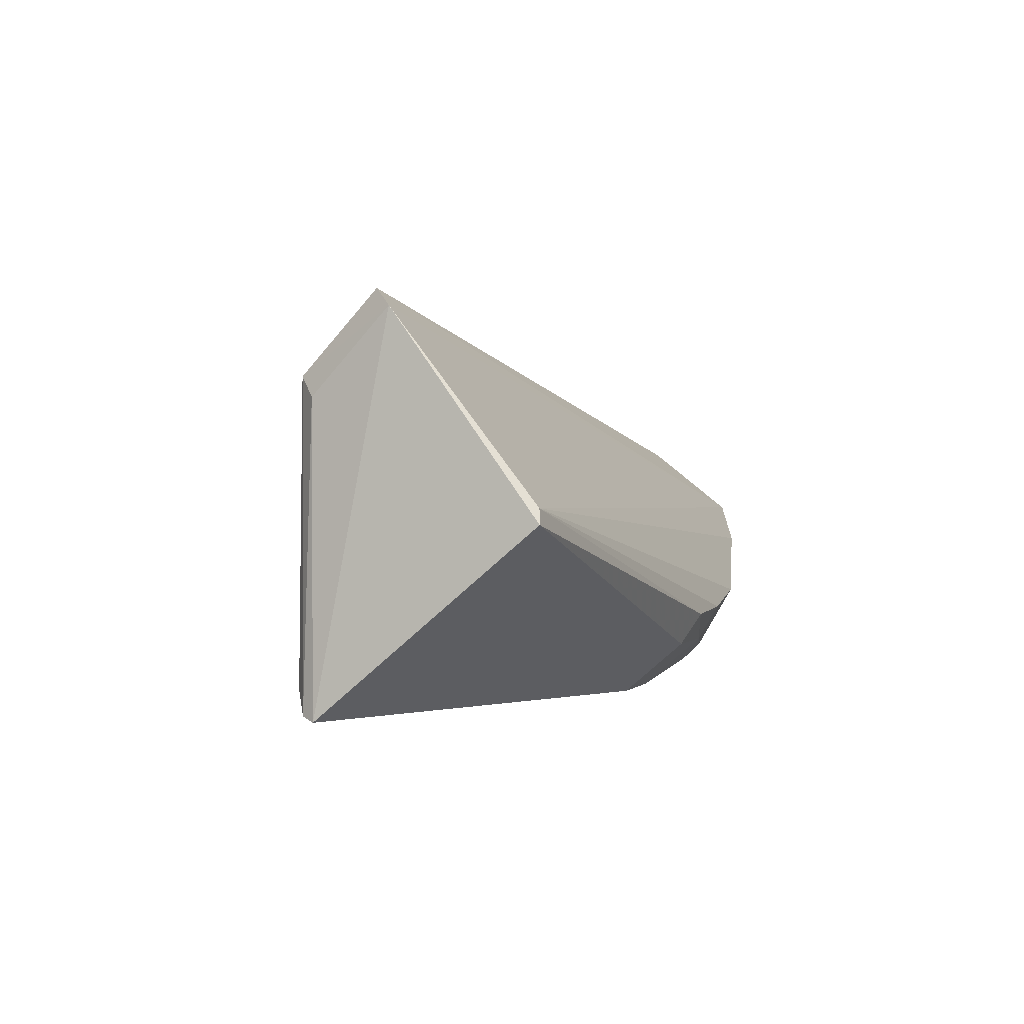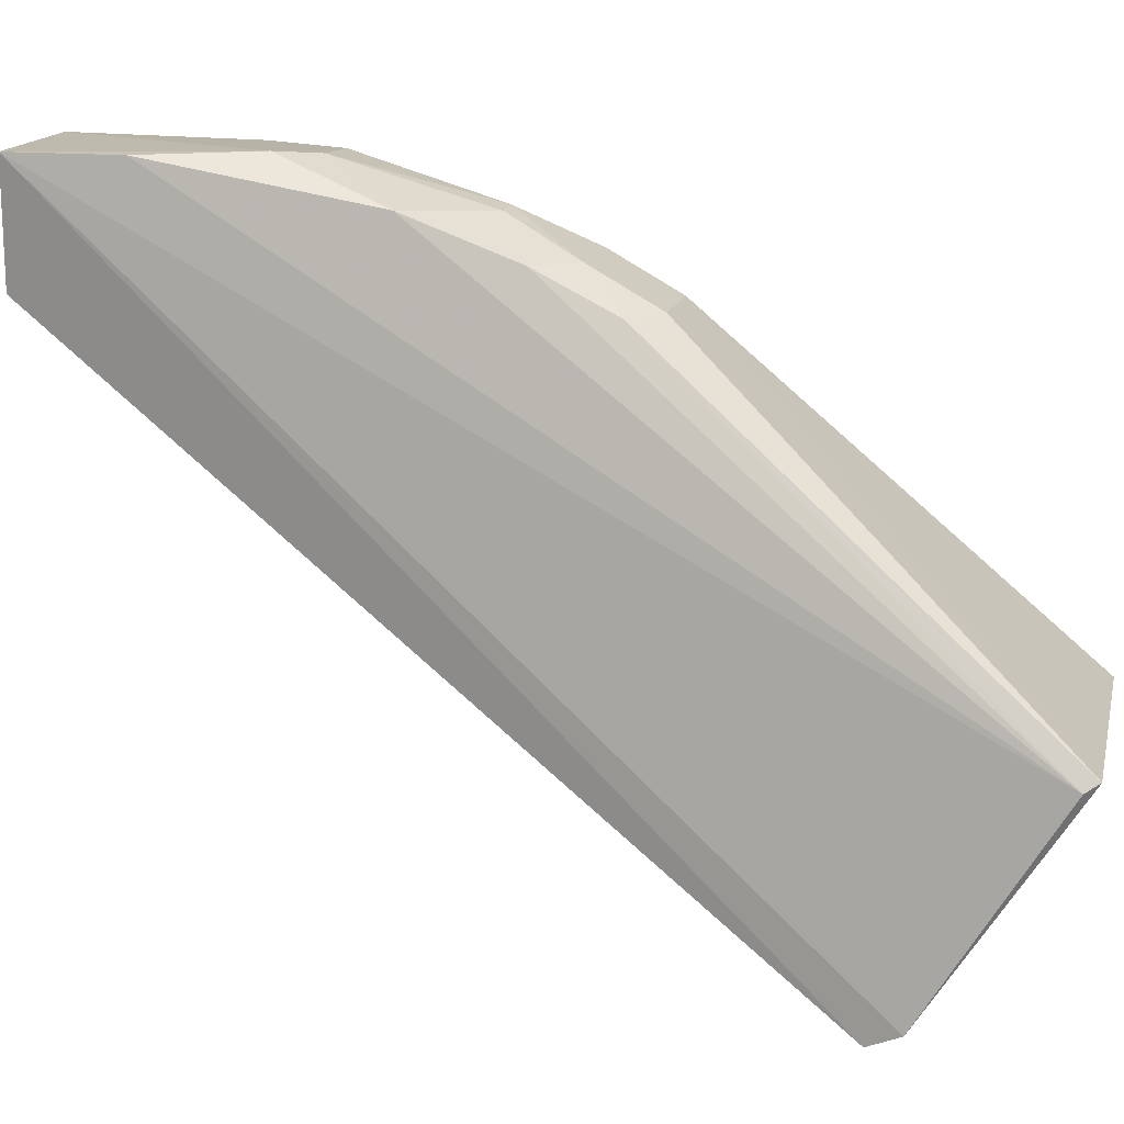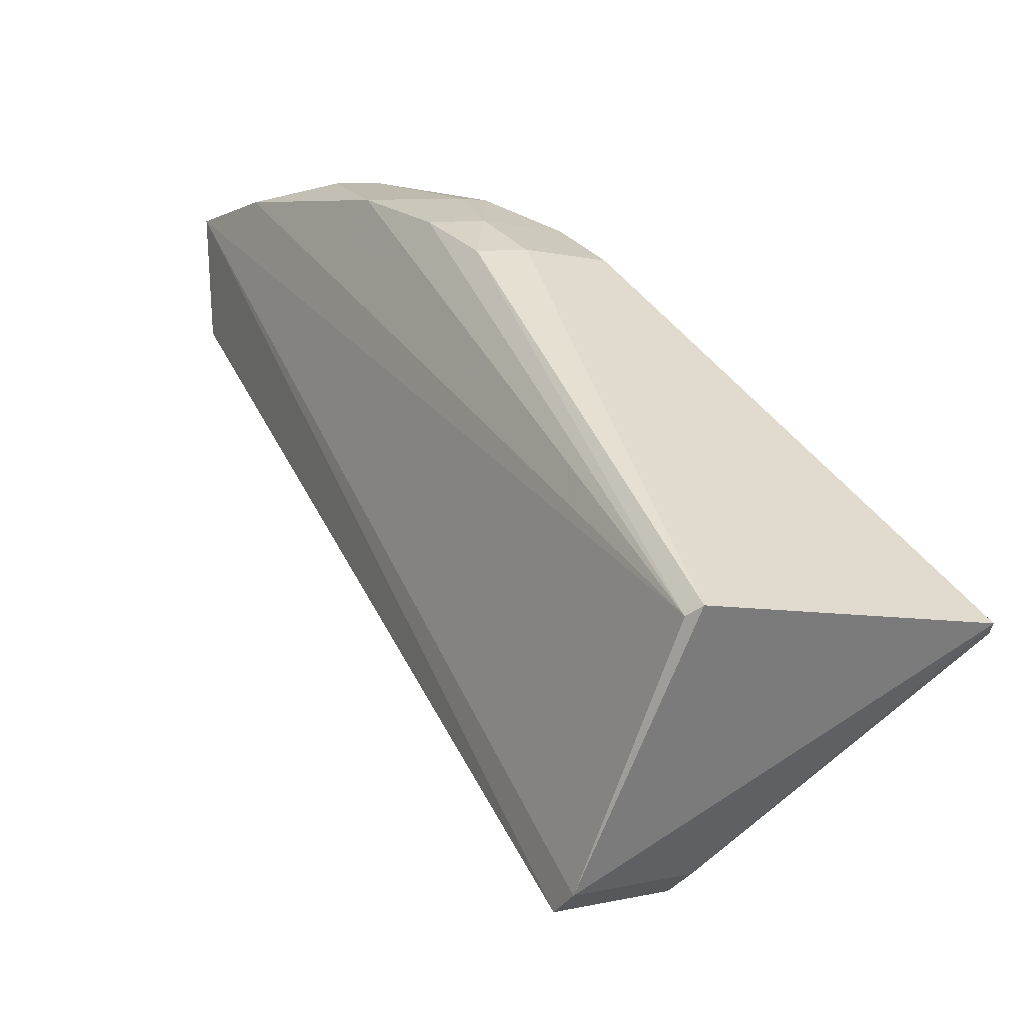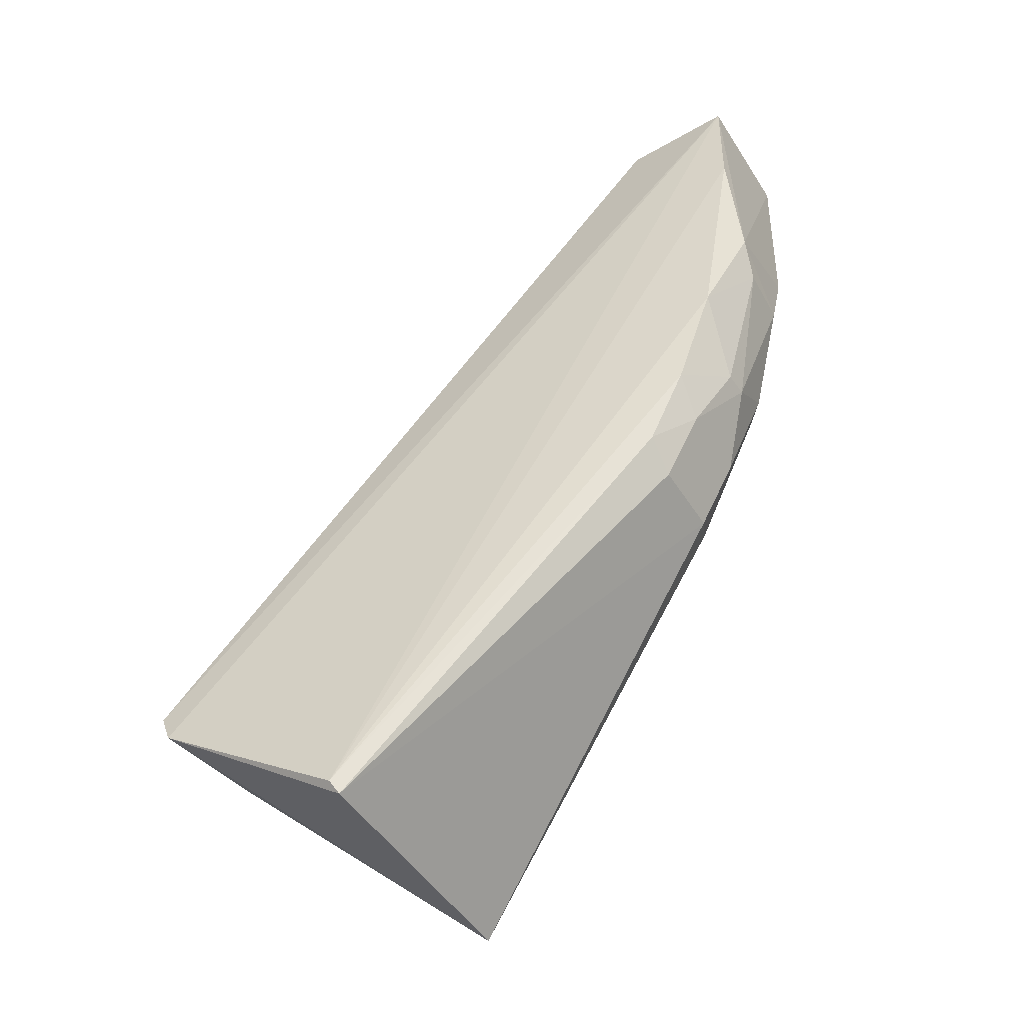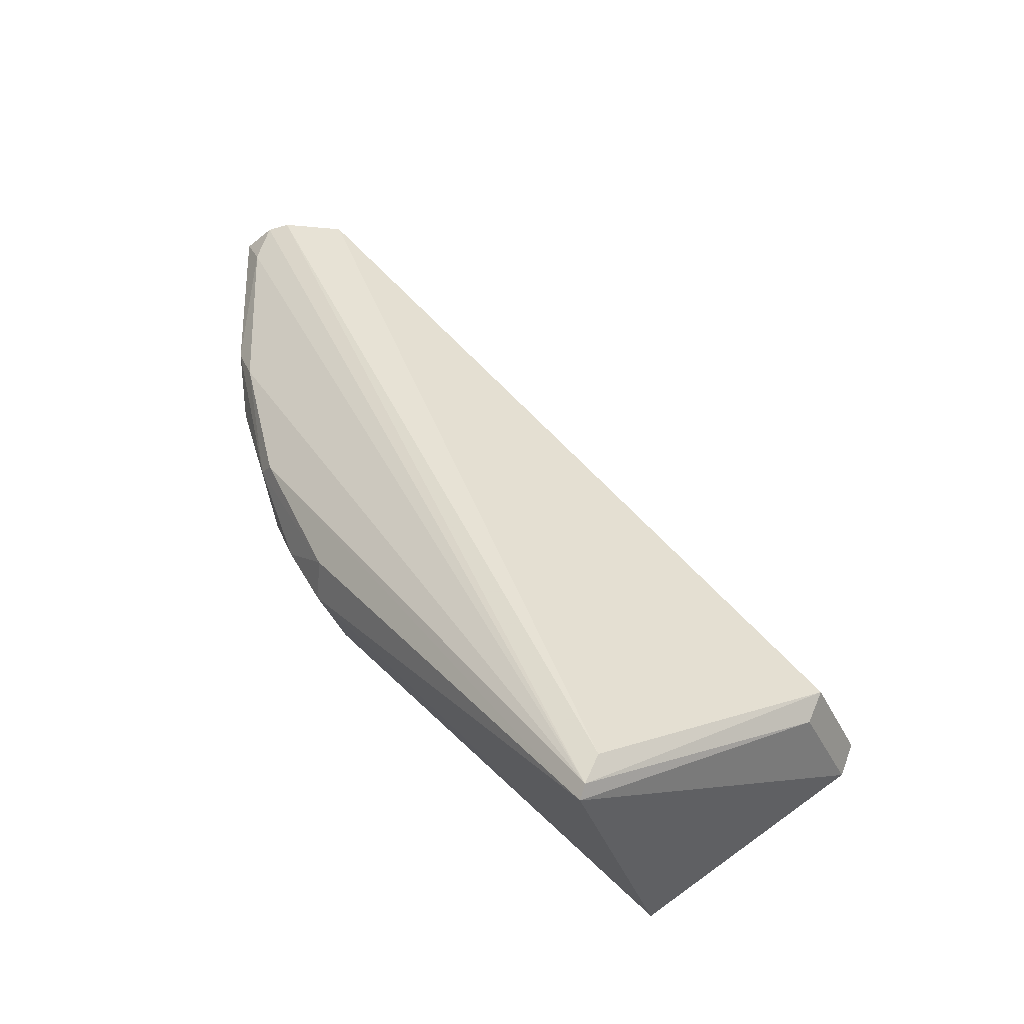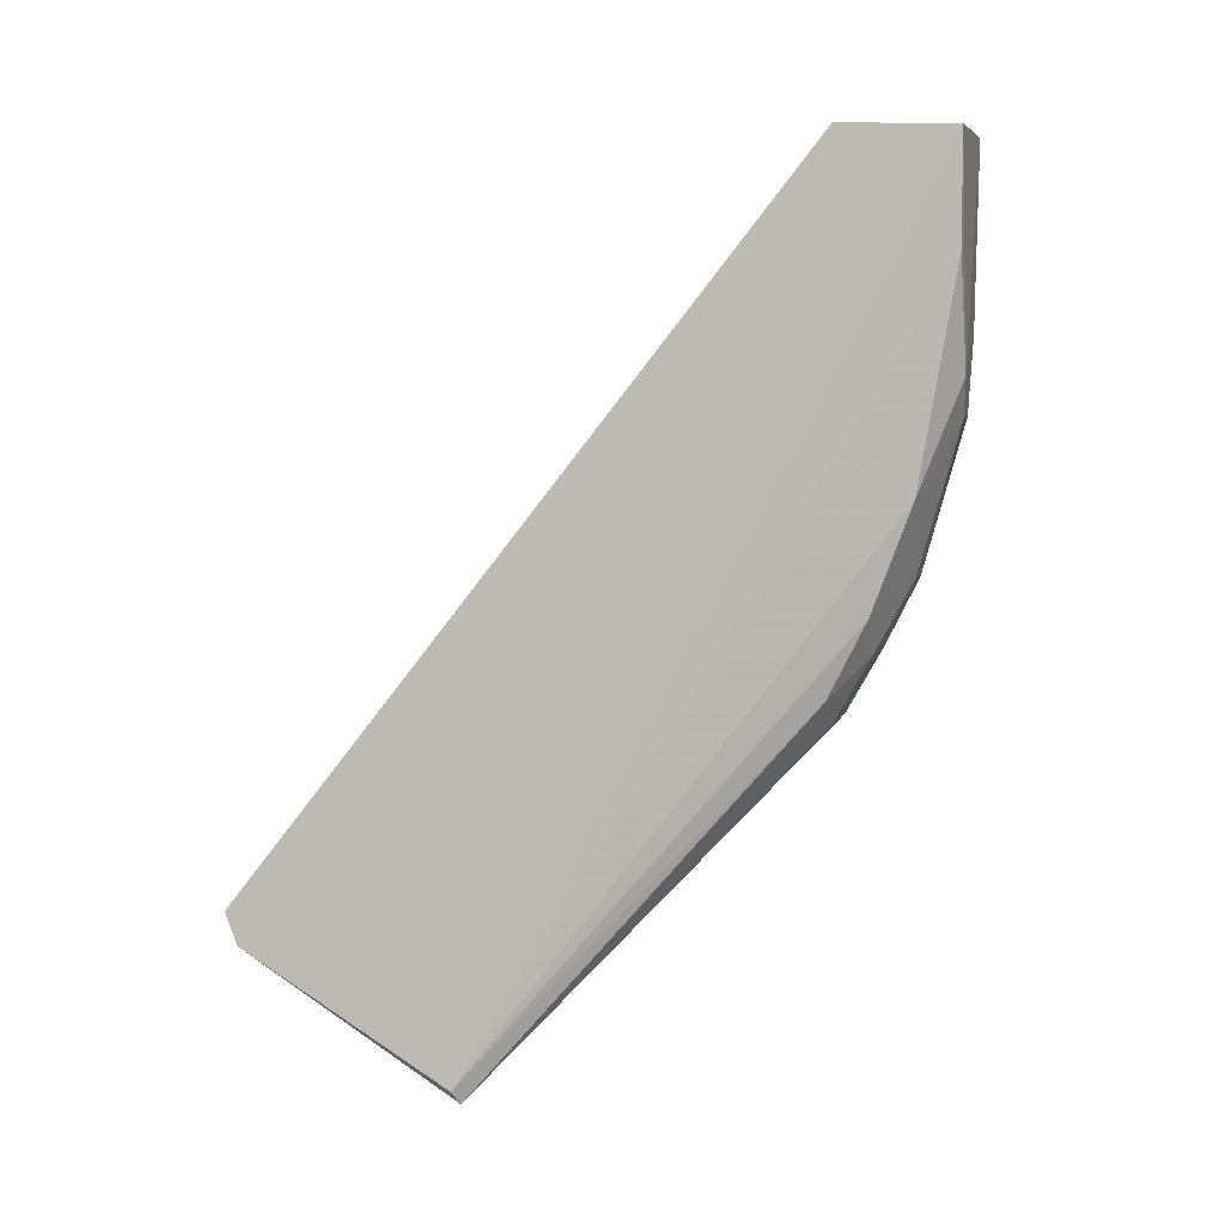
<metadata>
{"format":"obj","ext":"obj","renderer":"f3d","projection":"perspective","resolution":1024,"background":"white","views":[{"elev":-66.9,"azim":44.6,"up":"+Z"},{"elev":14.8,"azim":102.5,"up":"+Y"},{"elev":-5.3,"azim":145.1,"up":"+Y"},{"elev":-44.5,"azim":119.8,"up":"+Z"},{"elev":-34.2,"azim":-72.5,"up":"+Z"},{"elev":5.7,"azim":104.0,"up":"+Z"}]}
</metadata>
<code>
v 0.05721 0.1517 -0.09593
v 0.05888 0.1573 -0.1083
v 0.02812 0.4171 0.1881
v -0.02658 0.4178 0.1883
v -0.06542 0.2369 -0.1593
v -0.02307 0.3702 0.19
v 0.01173 0.1624 -0.1061
v 0.05309 0.2418 -0.1638
v 0.02351 0.3709 0.19
v -0.03487 0.3937 0.1892
v -0.06242 0.2398 -0.1644
v 0.01116 0.1565 -0.09353
v 0.056 0.2388 -0.1585
v -0.00259 0.4009 0.02884
v -0.0322 0.408 0.1005
v -0.06386 0.2318 -0.147
v 0.03003 0.3866 0.01638
v 0.008003 0.4168 0.08673
v -0.01674 0.3716 -0.02467
v -0.03359 0.4092 0.1731
v -0.03205 0.3931 0.04134
v 0.03003 0.3714 -0.01386
v 0.02909 0.4171 0.1449
v 0.007784 0.4003 0.02904
v -0.02652 0.4166 0.117
v -0.03439 0.4033 0.1888
v -0.03199 0.3653 -0.01628
v -0.01674 0.3863 0.001467
v 0.01674 0.3716 -0.02467
v 0.02994 0.4023 0.05855
v 0.01739 0.4182 0.1016
v -0.01656 0.4158 0.08693
v -0.02557 0.3998 0.04422
v 0.01674 0.3863 0.001467
f 1 2 3
f 9 6 1
f 9 1 3
f 9 3 4
f 10 9 4
f 10 6 9
f 11 7 5
f 11 2 7
f 11 8 2
f 12 7 2
f 12 2 1
f 12 1 6
f 12 5 7
f 13 3 2
f 13 2 8
f 16 10 5
f 16 6 10
f 16 12 6
f 16 5 12
f 19 8 11
f 20 15 5
f 21 11 5
f 21 5 15
f 22 17 13
f 22 13 8
f 23 3 13
f 24 14 18
f 25 20 4
f 25 15 20
f 26 10 4
f 26 4 20
f 26 20 5
f 26 5 10
f 27 19 11
f 27 11 21
f 28 19 27
f 29 22 8
f 29 8 19
f 29 19 28
f 30 23 13
f 30 13 17
f 30 24 18
f 30 17 24
f 31 4 3
f 31 3 23
f 31 25 4
f 31 30 18
f 31 23 30
f 32 18 14
f 32 31 18
f 32 25 31
f 33 21 15
f 33 15 25
f 33 25 32
f 33 28 27
f 33 27 21
f 33 32 14
f 33 14 28
f 34 14 24
f 34 24 17
f 34 17 22
f 34 22 29
f 34 29 28
f 34 28 14

</code>
